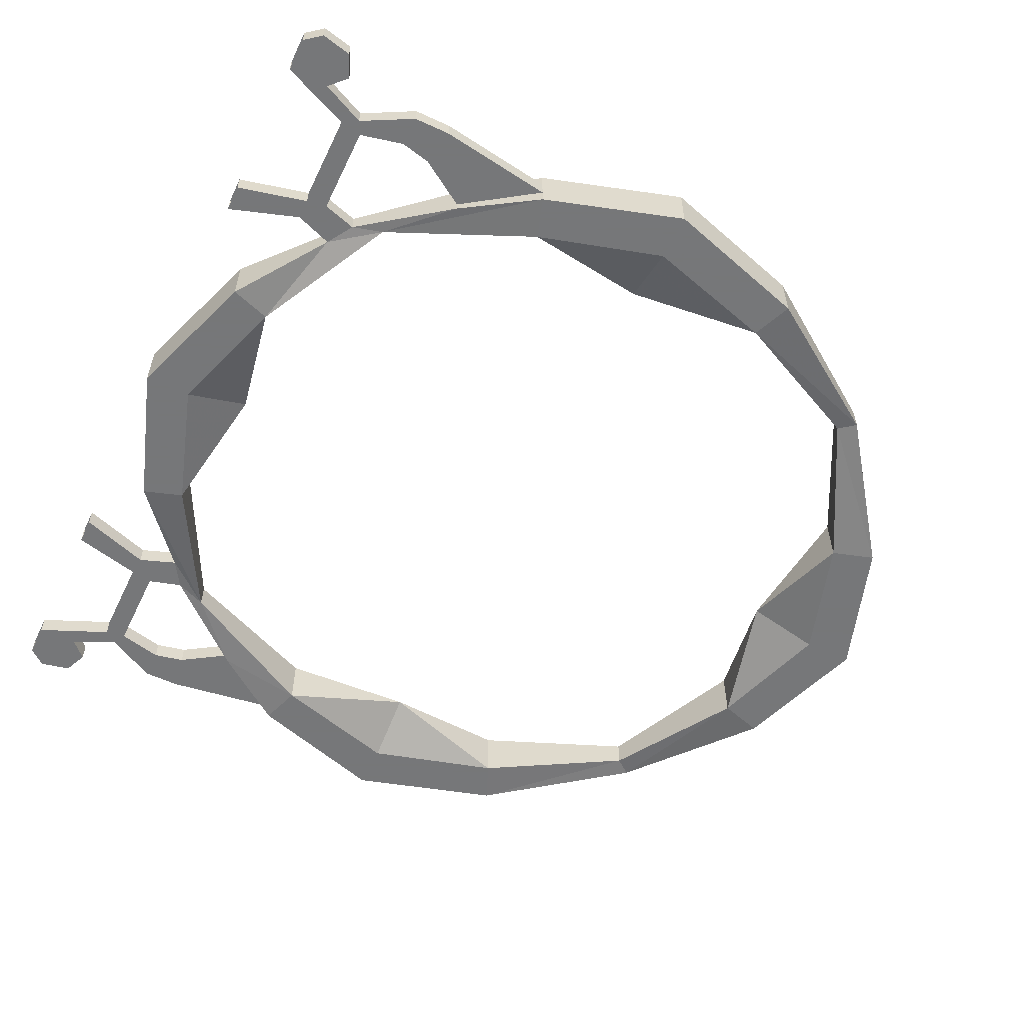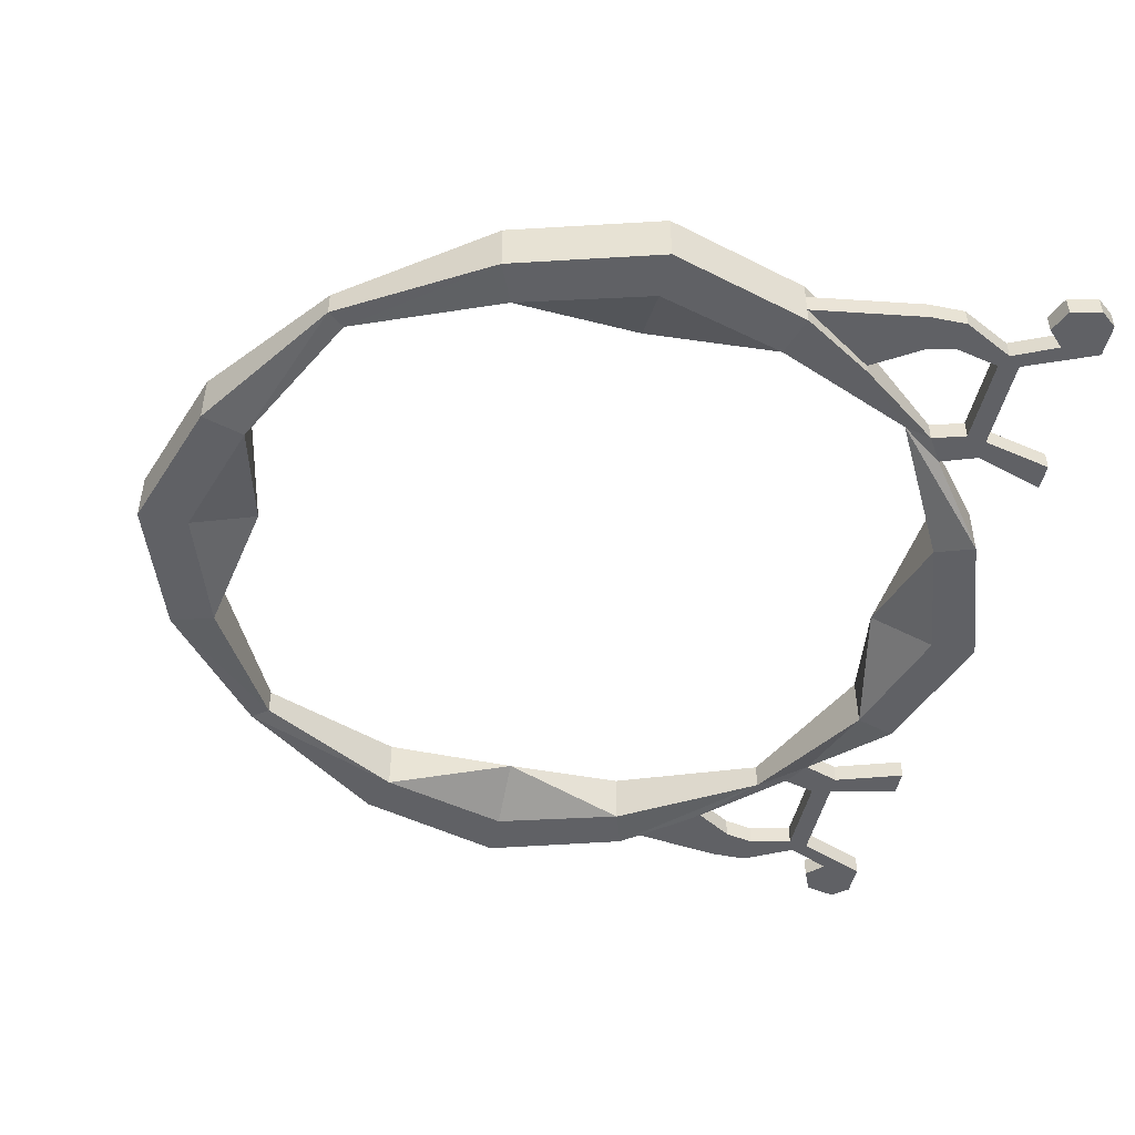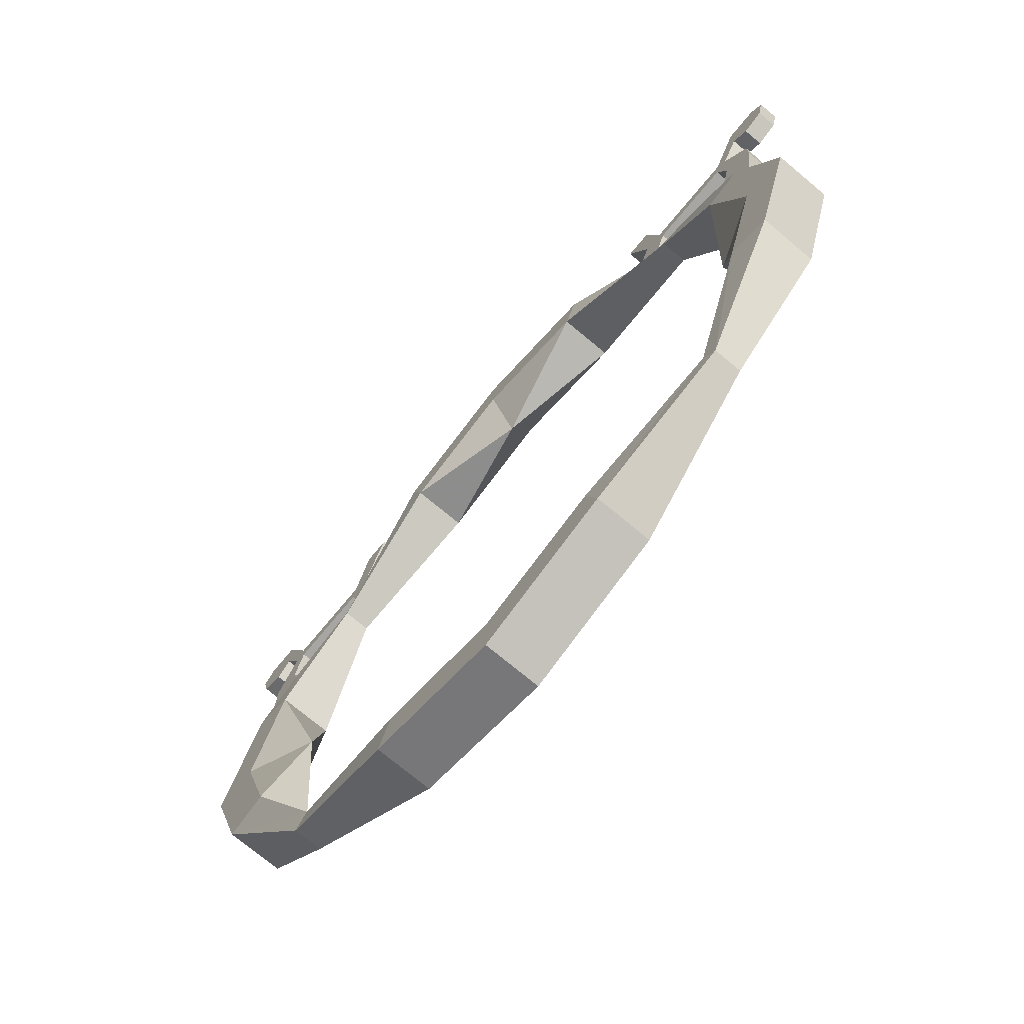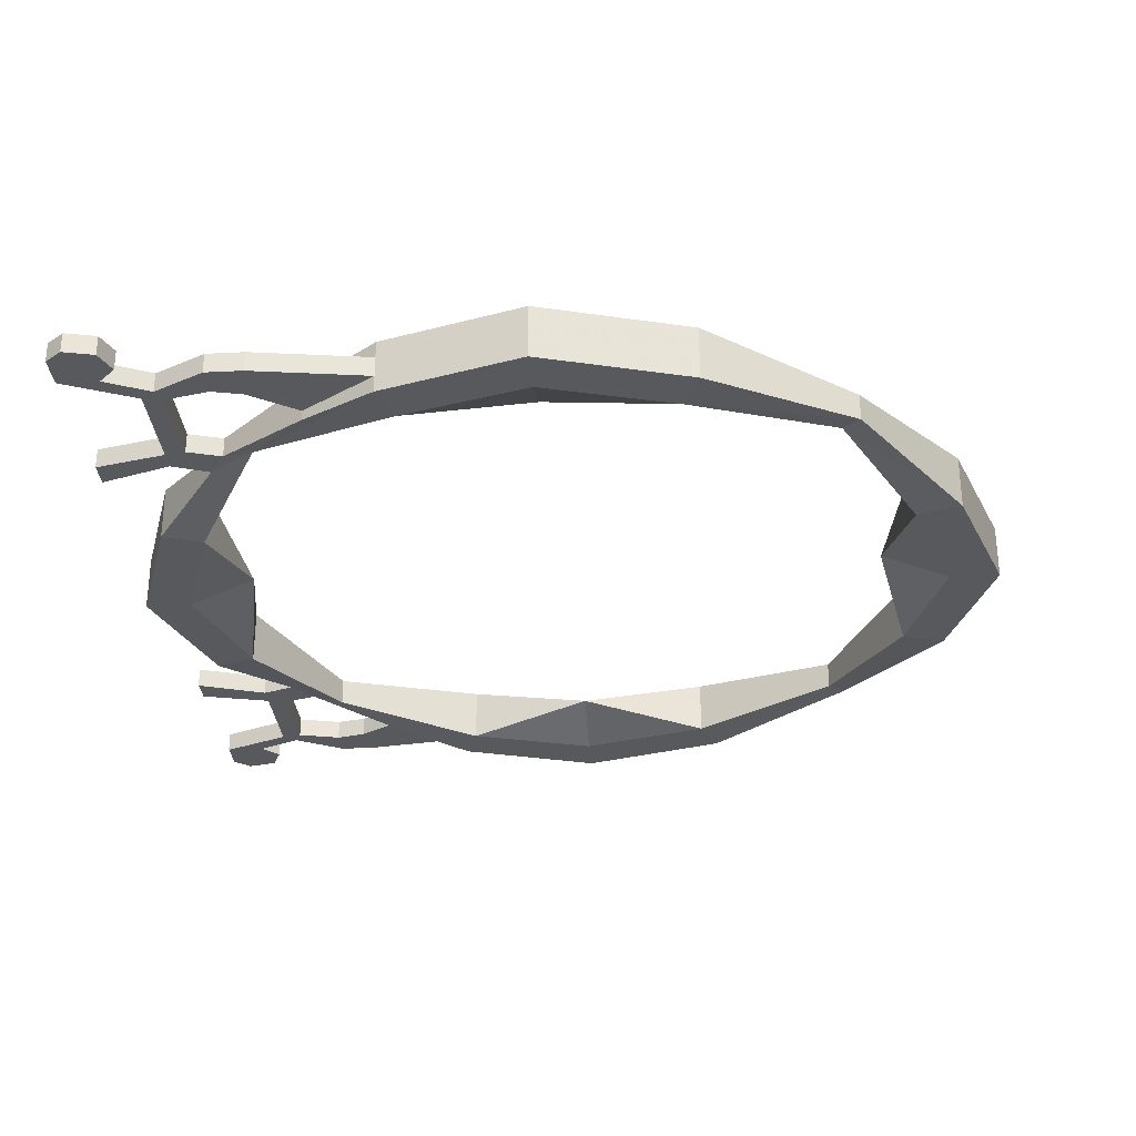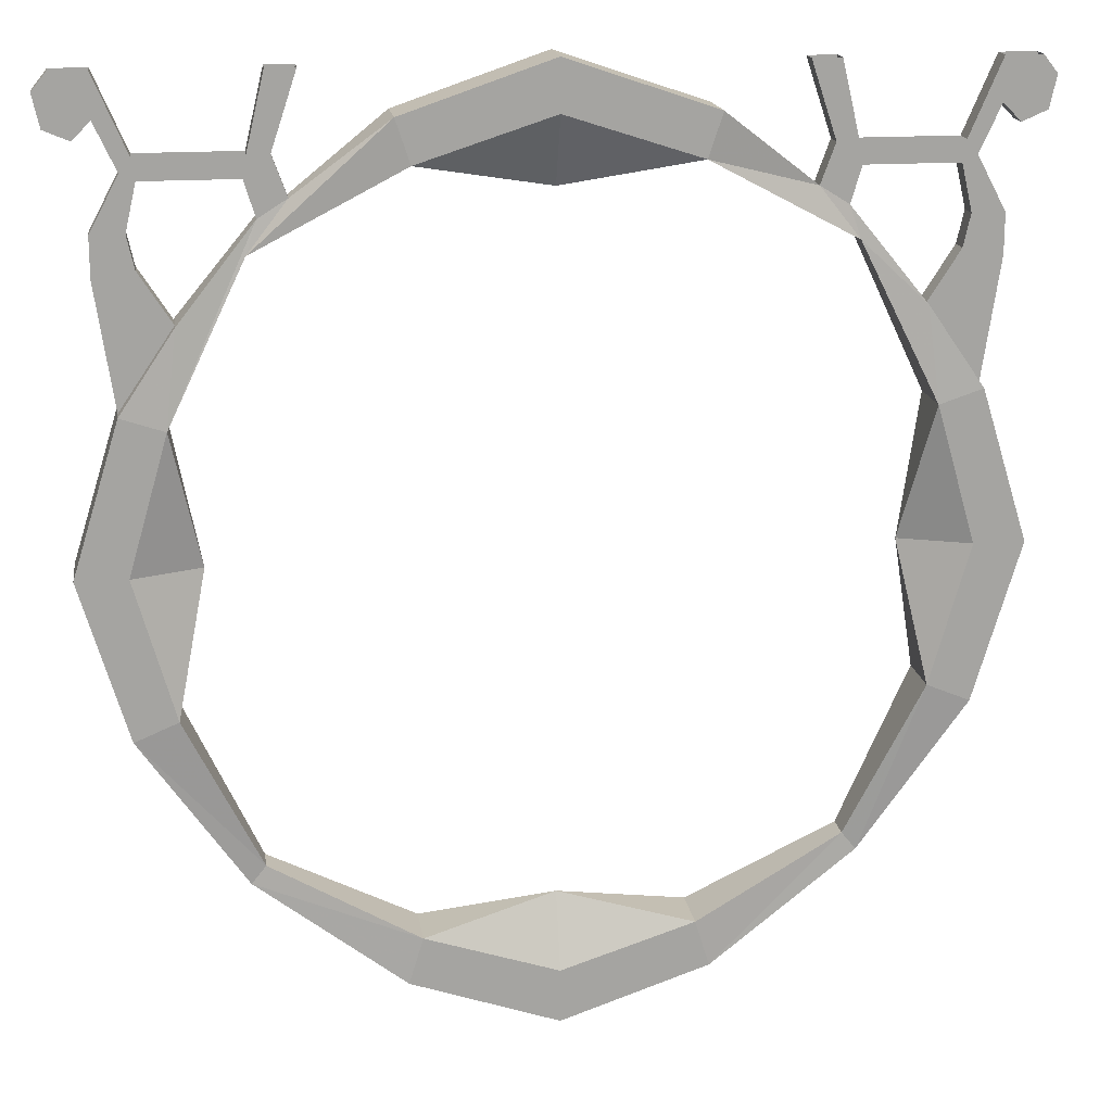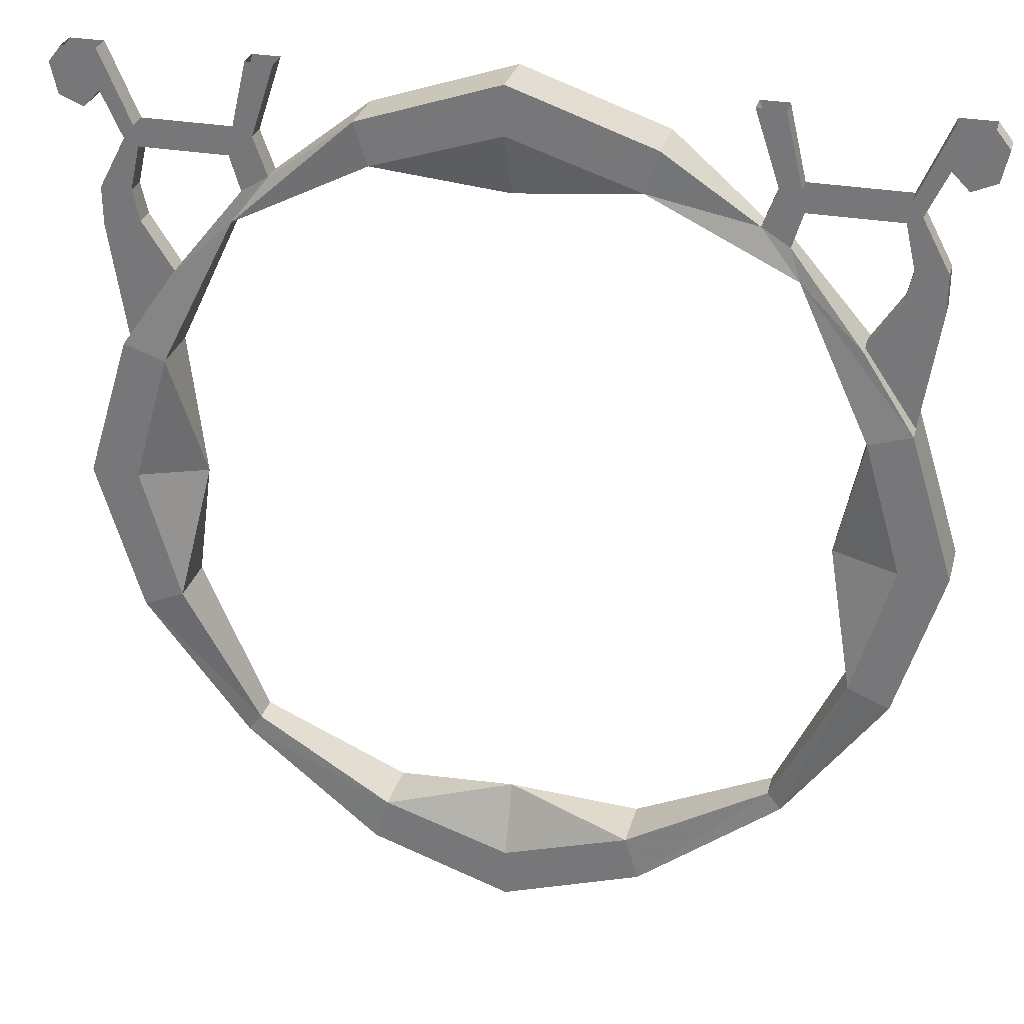
<metadata>
{"format":"obj","ext":"obj","renderer":"f3d","projection":"perspective","resolution":1024,"background":"white","views":[{"elev":-57.1,"azim":-115.7,"up":"+Z"},{"elev":-47.7,"azim":77.4,"up":"+Z"},{"elev":-74.0,"azim":50.2,"up":"+Y"},{"elev":-29.8,"azim":-85.7,"up":"+Z"},{"elev":17.1,"azim":-8.3,"up":"+Y"},{"elev":29.9,"azim":-165.4,"up":"+Y"}]}
</metadata>
<code>
v 0 -1.742 0
v 0.2891 -1.805 -0.0625
v 0 -1.898 -0.0625
v -0.2891 -1.805 -0.0625
v -0.2891 -1.805 0.0625
v 0 -1.898 0.0625
v 0.2891 -1.805 0.0625
v 0 -2.016 -0.0625
v -0.3203 -1.906 -0.0625
v -0.6094 -1.633 -0.03125
v -0.6094 -1.633 0.03125
v -0.6406 -1.672 0.03125
v -0.3203 -1.906 0.0625
v 0 -2.016 0.0625
v 0.3203 -1.906 0.0625
v 0.6094 -1.633 0.03125
v 0.6094 -1.633 -0.03125
v 0.6406 -1.672 -0.03125
v 0.3203 -1.906 -0.0625
v -0.6406 -1.672 -0.03125
v -0.7734 -1.297 -0.0625
v -0.7734 -1.297 0.0625
v -0.8672 -1.336 0.0625
v -0.8672 -1.336 -0.0625
v 0.7109 -0.9922 0
v 0.8594 -0.9922 -0.0625
v 0.7734 -1.297 -0.0625
v 0.7734 -1.297 0.0625
v 0.8594 -0.9922 0.0625
v 0.7734 -0.6953 0.0625
v 0.7734 -0.6953 -0.0625
v 0.9688 -0.9922 -0.0625
v 0.8672 -1.336 -0.0625
v 0.6406 -1.672 0.03125
v 0.8672 -1.336 0.0625
v 0.9688 -0.9922 0.0625
v 0.8672 -0.6641 0.0625
v 0.75 -0.4922 0.04688
v 0.6094 -0.3594 0.03125
v 0.6094 -0.3594 -0.03125
v 0.75 -0.4922 -0.04688
v 0.8672 -0.6641 -0.0625
v 0 -0.2422 0
v 0 -0.09375 -0.0625
v 0.2891 -0.1875 -0.0625
v 0.2891 -0.1875 0.0625
v 0 -0.09375 0.0625
v -0.2891 -0.1875 0.0625
v -0.2891 -0.1875 -0.0625
v 0 0.01562 -0.0625
v 0.3203 -0.09375 -0.0625
v 0.5234 -0.25 0.02344
v 0.3203 -0.09375 0.0625
v 0 0.01562 0.0625
v -0.3203 -0.09375 0.0625
v -0.6094 -0.3594 0.03125
v -0.6094 -0.3594 -0.03125
v -0.5234 -0.25 -0.02344
v -0.3203 -0.09375 -0.0625
v 0.8672 -0.6641 -0.02344
v 0.5859 -0.2891 0.02344
v 0.6094 -0.2109 0.02344
v 0.5547 -0.1641 0.02344
v 0.5234 -0.25 -0.02344
v -0.5234 -0.25 0.02344
v -0.5859 -0.2891 0.02344
v -0.7734 -0.6953 0.0625
v -0.7734 -0.6953 -0.0625
v -0.8672 -0.6641 -0.0625
v -0.75 -0.4922 -0.04688
v -0.5859 -0.2891 -0.02344
v -0.6094 -0.2109 -0.02344
v -0.5547 -0.1641 -0.02344
v 0.5859 -0.2891 -0.02344
v 0.5547 -0.1641 -0.02344
v 0.6094 -0.2109 -0.02344
v 0.75 -0.4922 0.02344
v 0.75 -0.4922 -0.02344
v 0.9062 -0.3984 -0.02344
v 0.8672 -0.6641 0.02344
v 0.8359 -0.3125 -0.02344
v 0.8125 -0.2109 0.02344
v 0.8125 -0.2109 -0.02344
v 0.8438 -0.1953 -0.02344
v 0.9062 -0.3125 -0.02344
v 0.8203 -0.3828 -0.02344
v 0.8359 -0.3125 0.02344
v 0.9062 -0.3125 0.02344
v 0.8438 -0.1953 0.02344
v 0.8203 -0.1641 0.02344
v 0.6016 -0.1641 0.02344
v 0.8203 -0.1641 -0.02344
v 0.8906 -0.09375 -0.02344
v 0.9062 -0.3984 0.02344
v 0.8203 -0.3828 0.02344
v 0.8906 0 0.02344
v 0.8906 0 -0.02344
v 0.9688 0 -0.02344
v 1 -0.03906 -0.02344
v 0.9844 -0.1094 -0.02344
v 0.9297 -0.1328 -0.02344
v 0.8906 -0.09375 0.02344
v 0.9688 0 0.02344
v 1 -0.03906 0.02344
v 0.9844 -0.1094 0.02344
v 0.9297 -0.1328 0.02344
v 0.5 0 0.02344
v 0.5 0 -0.02344
v 0.6016 -0.1641 -0.02344
v 0.5625 0 -0.02344
v 0.5625 0 0.02344
v -0.8594 -0.9922 -0.0625
v -0.7109 -0.9922 0
v -0.8594 -0.9922 0.0625
v -0.9688 -0.9922 0.0625
v -0.9688 -0.9922 -0.0625
v -0.8672 -0.6641 0.0625
v -0.8672 -0.6641 0.02344
v -0.8672 -0.6641 -0.02344
v -0.75 -0.4922 0.04688
v -0.75 -0.4922 0.02344
v -0.9062 -0.3984 0.02344
v -0.9062 -0.3984 -0.02344
v -0.8203 -0.3828 -0.02344
v -0.75 -0.4922 -0.02344
v -0.8125 -0.2109 -0.02344
v -0.8125 -0.2109 0.02344
v -0.8359 -0.3125 -0.02344
v -0.9062 -0.3125 -0.02344
v -0.8438 -0.1953 -0.02344
v -0.8203 -0.1641 -0.02344
v -0.6016 -0.1641 -0.02344
v -0.6094 -0.2109 0.02344
v -0.8203 -0.1641 0.02344
v -0.8438 -0.1953 0.02344
v -0.8359 -0.3125 0.02344
v -0.8203 -0.3828 0.02344
v -0.9062 -0.3125 0.02344
v -0.8906 0 -0.02344
v -0.8906 0 0.02344
v -0.8906 -0.09375 -0.02344
v -0.9688 0 -0.02344
v -1 -0.03906 -0.02344
v -0.9688 0 0.02344
v -1 -0.03906 0.02344
v -0.8906 -0.09375 0.02344
v -0.9297 -0.1328 0.02344
v -0.9297 -0.1328 -0.02344
v -0.9844 -0.1094 -0.02344
v -0.9844 -0.1094 0.02344
v -0.5547 -0.1641 0.02344
v -0.6016 -0.1641 0.02344
v -0.5625 0 0.02344
v -0.5625 0 -0.02344
v -0.5 0 -0.02344
v -0.5 0 0.02344
f 1 2 3
f 1 3 4
f 1 4 5
f 1 5 6
f 1 6 7
f 1 7 2
f 1 2 3
f 1 3 4
f 4 10 11
f 4 11 5
f 5 6 1
f 1 6 7
f 7 16 17
f 7 17 2
f 8 19 15
f 8 15 14
f 8 14 9
f 9 14 13
f 9 13 20
f 10 21 22
f 10 22 11
f 12 23 24
f 12 24 20
f 12 20 13
f 25 26 27
f 25 27 28
f 25 28 29
f 25 29 30
f 25 30 31
f 25 31 26
f 25 26 27
f 27 17 16
f 27 16 28
f 28 29 25
f 25 29 30
f 30 39 40
f 30 40 31
f 31 26 25
f 43 44 45
f 43 45 46
f 43 46 47
f 43 47 48
f 43 48 49
f 43 49 44
f 43 44 45
f 45 40 39
f 45 39 46
f 46 47 43
f 43 47 48
f 48 56 57
f 48 57 49
f 49 44 43
f 18 33 35
f 18 35 34
f 18 34 19
f 19 34 15
f 32 42 60
f 32 60 36
f 32 36 33
f 33 36 35
f 52 63 64
f 52 64 51
f 52 51 53
f 53 51 54
f 54 51 50
f 54 50 55
f 55 50 59
f 55 59 65
f 56 67 68
f 56 68 57
f 58 73 65
f 58 65 59
f 74 76 61
f 74 61 77
f 74 77 78
f 74 78 41
f 41 78 42
f 42 78 60
f 60 79 80
f 60 80 36
f 36 80 37
f 37 80 38
f 38 80 77
f 38 77 61
f 81 82 83
f 81 86 87
f 81 87 82
f 82 62 83
f 83 62 76
f 84 93 89
f 84 89 88
f 84 88 85
f 85 88 94
f 85 94 79
f 79 94 80
f 77 95 78
f 78 95 86
f 92 90 96
f 92 96 97
f 93 101 102
f 93 102 89
f 103 104 98
f 98 104 99
f 99 104 105
f 99 105 100
f 100 105 106
f 100 106 101
f 101 106 102
f 86 95 87
f 76 62 61
f 63 75 64
f 75 63 107
f 75 107 108
f 110 111 91
f 110 91 109
f 21 112 113
f 21 113 22
f 22 113 114
f 23 115 116
f 23 116 24
f 112 68 113
f 112 113 21
f 113 112 68
f 113 68 67
f 113 67 114
f 113 114 22
f 114 113 67
f 115 117 118
f 115 118 116
f 116 118 119
f 116 119 69
f 117 120 121
f 117 121 118
f 118 122 119
f 119 122 123
f 119 125 70
f 119 70 69
f 126 127 128
f 126 72 127
f 127 72 133
f 127 136 128
f 128 136 137
f 128 137 124
f 129 123 138
f 129 138 135
f 129 135 130
f 139 140 134
f 139 134 131
f 142 143 144
f 144 143 145
f 135 146 130
f 130 146 141
f 138 123 122
f 124 137 121
f 124 121 125
f 125 121 66
f 125 66 71
f 125 71 70
f 141 146 147
f 141 147 148
f 143 149 145
f 145 149 150
f 147 150 148
f 148 150 149
f 71 66 133
f 71 133 72
f 65 73 151
f 132 152 153
f 132 153 154
f 151 73 155
f 151 155 156
f 66 121 120
f 4 3 8
f 4 8 9
f 4 9 10
f 5 11 12
f 5 12 13
f 5 13 6
f 7 6 14
f 7 14 15
f 7 15 16
f 2 17 18
f 2 18 19
f 2 19 3
f 3 19 8
f 9 20 10
f 10 20 21
f 11 22 23
f 11 23 12
f 27 26 32
f 27 32 33
f 27 33 17
f 28 16 34
f 28 34 35
f 28 35 29
f 30 29 36
f 30 36 37
f 30 37 38
f 30 38 39
f 31 40 41
f 31 41 42
f 31 42 26
f 45 44 50
f 45 50 51
f 45 51 40
f 46 39 52
f 46 52 53
f 46 53 47
f 48 47 54
f 48 54 55
f 48 55 56
f 49 57 58
f 49 58 59
f 49 59 44
f 33 18 17
f 15 34 16
f 42 32 26
f 35 36 29
f 39 38 61
f 39 61 52
f 52 61 62
f 52 62 63
f 53 54 47
f 55 65 56
f 56 65 66
f 56 66 67
f 57 68 69
f 57 69 70
f 57 70 71
f 57 71 58
f 58 71 72
f 58 72 73
f 74 41 40
f 74 40 64
f 74 64 75
f 74 75 76
f 60 78 79
f 51 64 40
f 81 83 84
f 81 84 85
f 81 85 79
f 81 79 86
f 82 87 88
f 82 88 89
f 82 89 90
f 82 90 91
f 82 91 62
f 83 76 92
f 83 92 84
f 84 92 93
f 80 94 95
f 80 95 77
f 78 86 79
f 92 97 93
f 93 97 98
f 93 98 99
f 93 99 100
f 93 100 101
f 89 102 90
f 90 102 96
f 96 102 103
f 103 102 104
f 102 106 105
f 102 105 104
f 89 84 83
f 89 83 82
f 87 95 88
f 88 95 94
f 75 108 109
f 75 109 76
f 76 109 92
f 110 109 108
f 111 107 63
f 111 63 91
f 91 63 62
f 22 114 115
f 22 115 23
f 24 116 112
f 24 112 21
f 24 21 20
f 114 67 117
f 114 117 115
f 116 69 68
f 116 68 112
f 44 59 50
f 13 14 6
f 66 120 67
f 67 120 117
f 118 121 122
f 119 123 124
f 119 124 125
f 126 128 129
f 126 129 130
f 126 130 131
f 126 131 132
f 126 132 72
f 127 133 134
f 127 134 135
f 127 135 136
f 128 124 129
f 129 124 123
f 130 135 127
f 130 127 126
f 139 131 141
f 139 141 142
f 142 141 143
f 144 145 146
f 144 146 140
f 140 146 134
f 134 146 135
f 130 141 131
f 138 122 136
f 138 136 135
f 141 148 149
f 141 149 143
f 145 150 146
f 146 150 147
f 136 122 137
f 137 122 121
f 65 151 66
f 66 151 133
f 133 151 152
f 133 152 134
f 132 154 73
f 132 73 72
f 151 156 152
f 152 156 153
f 73 154 155

</code>
